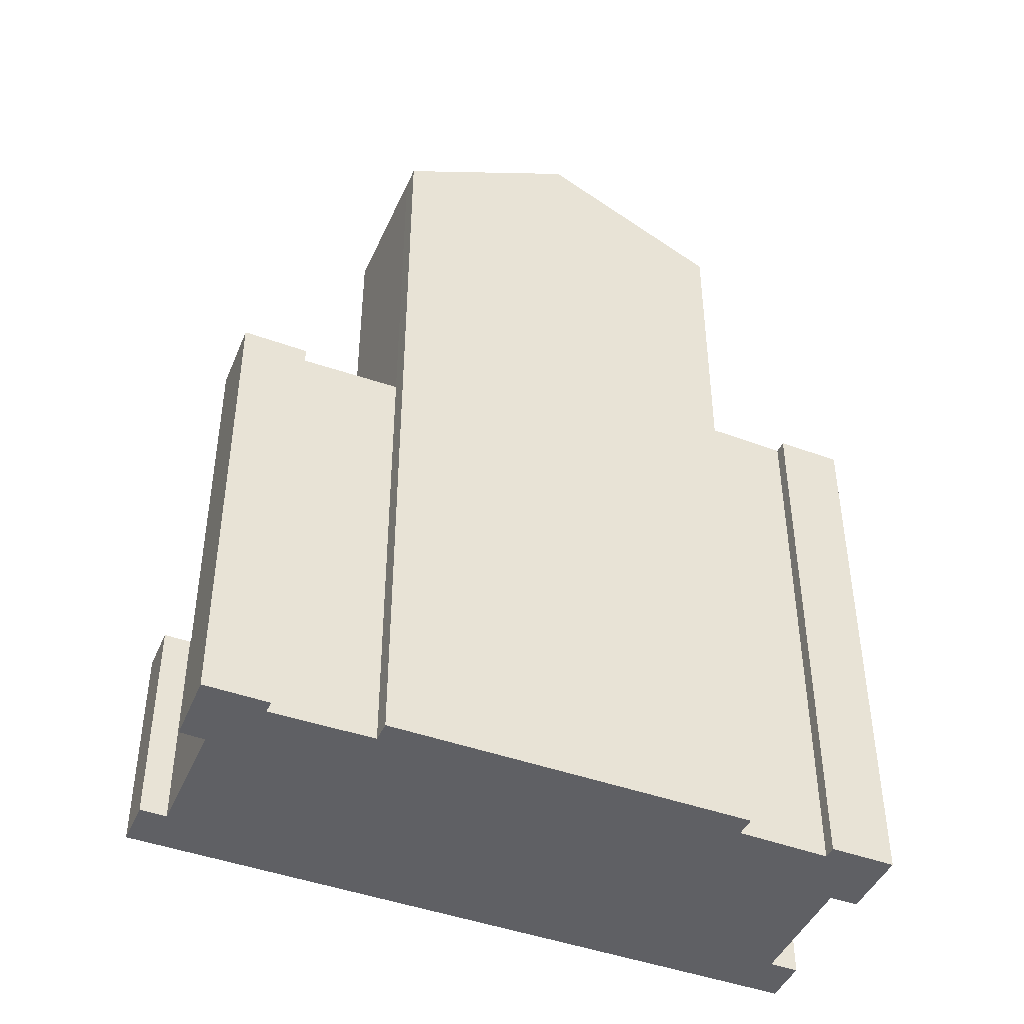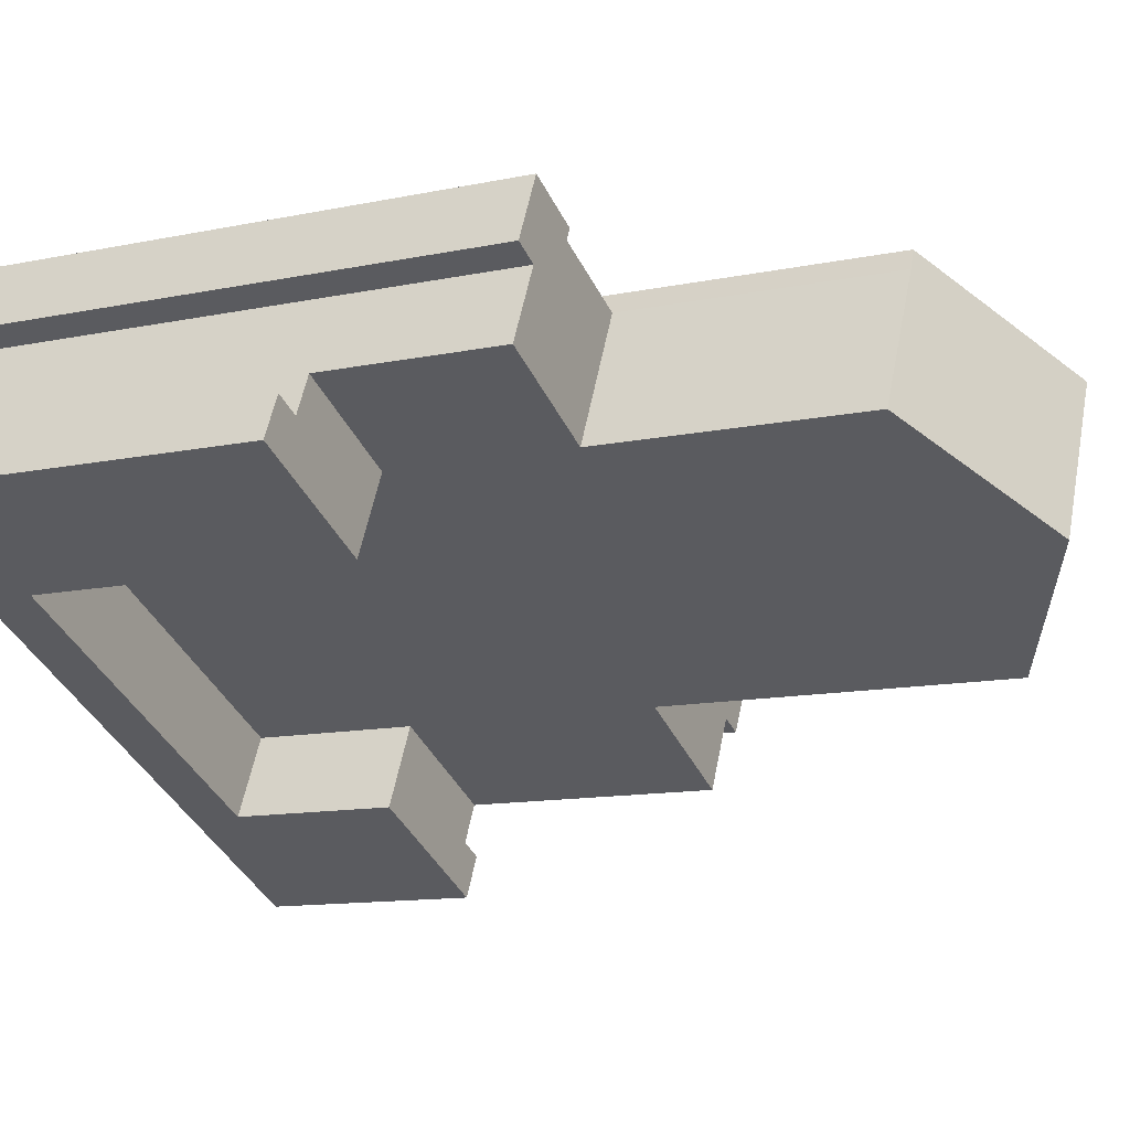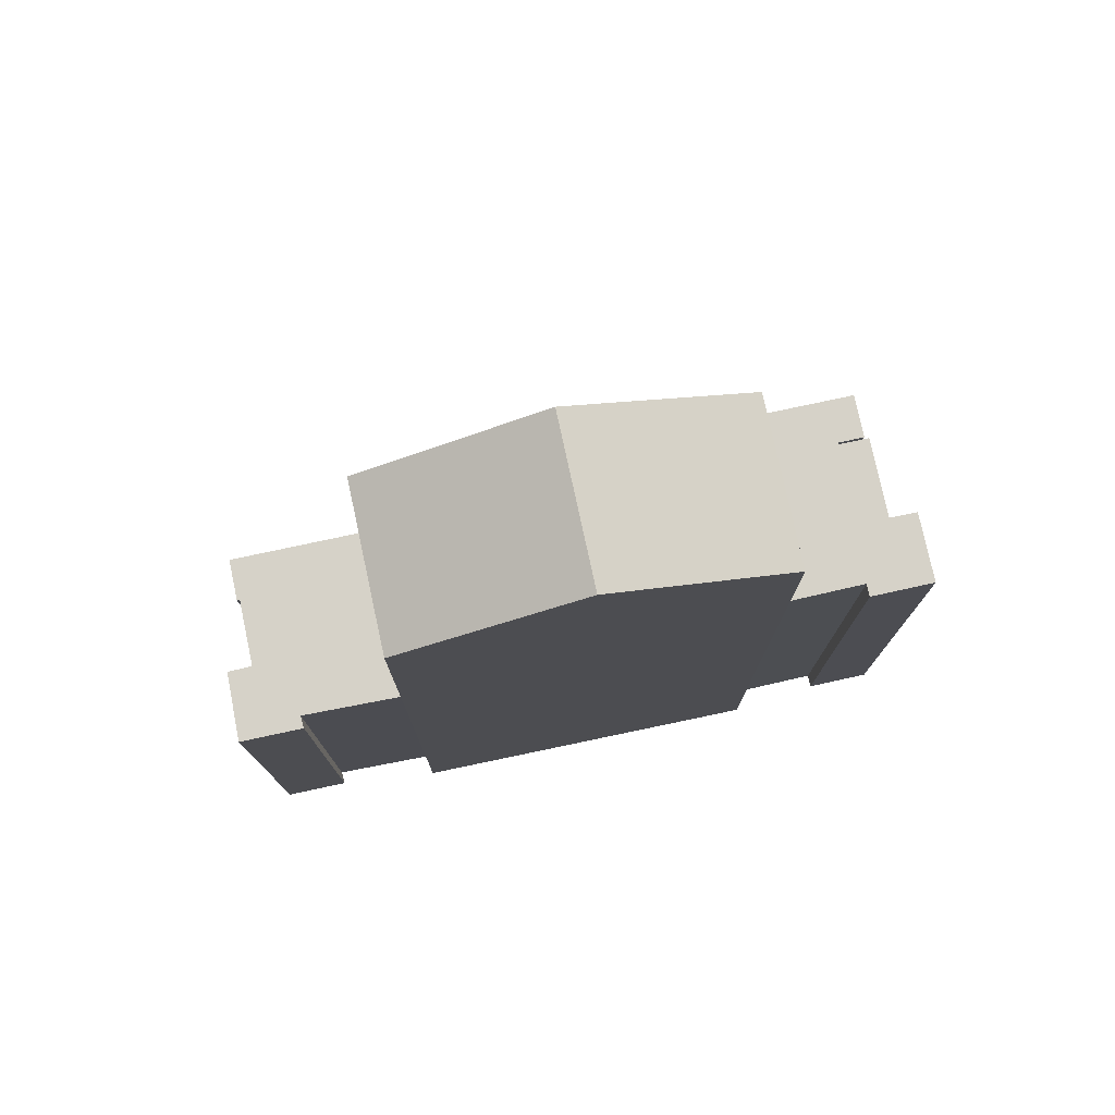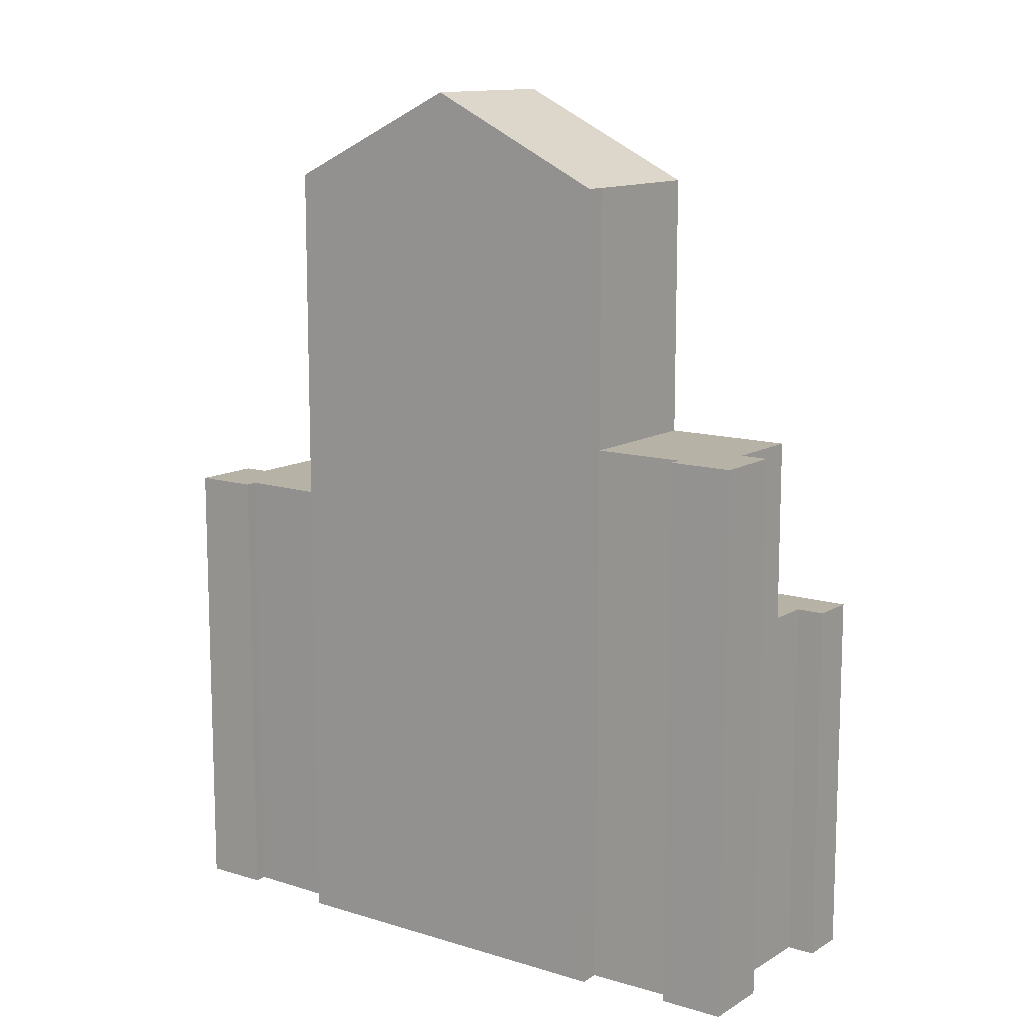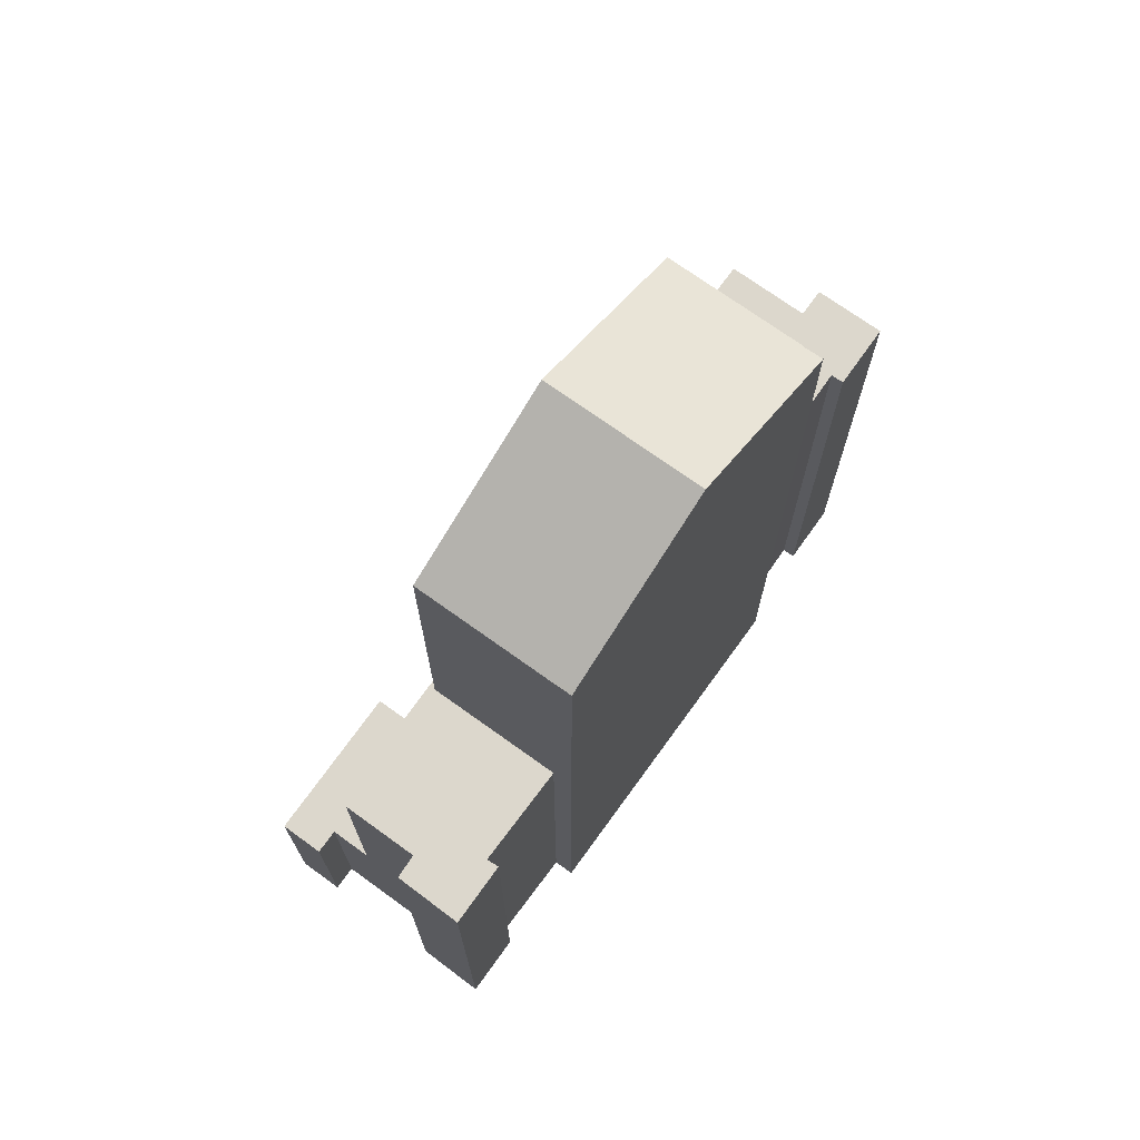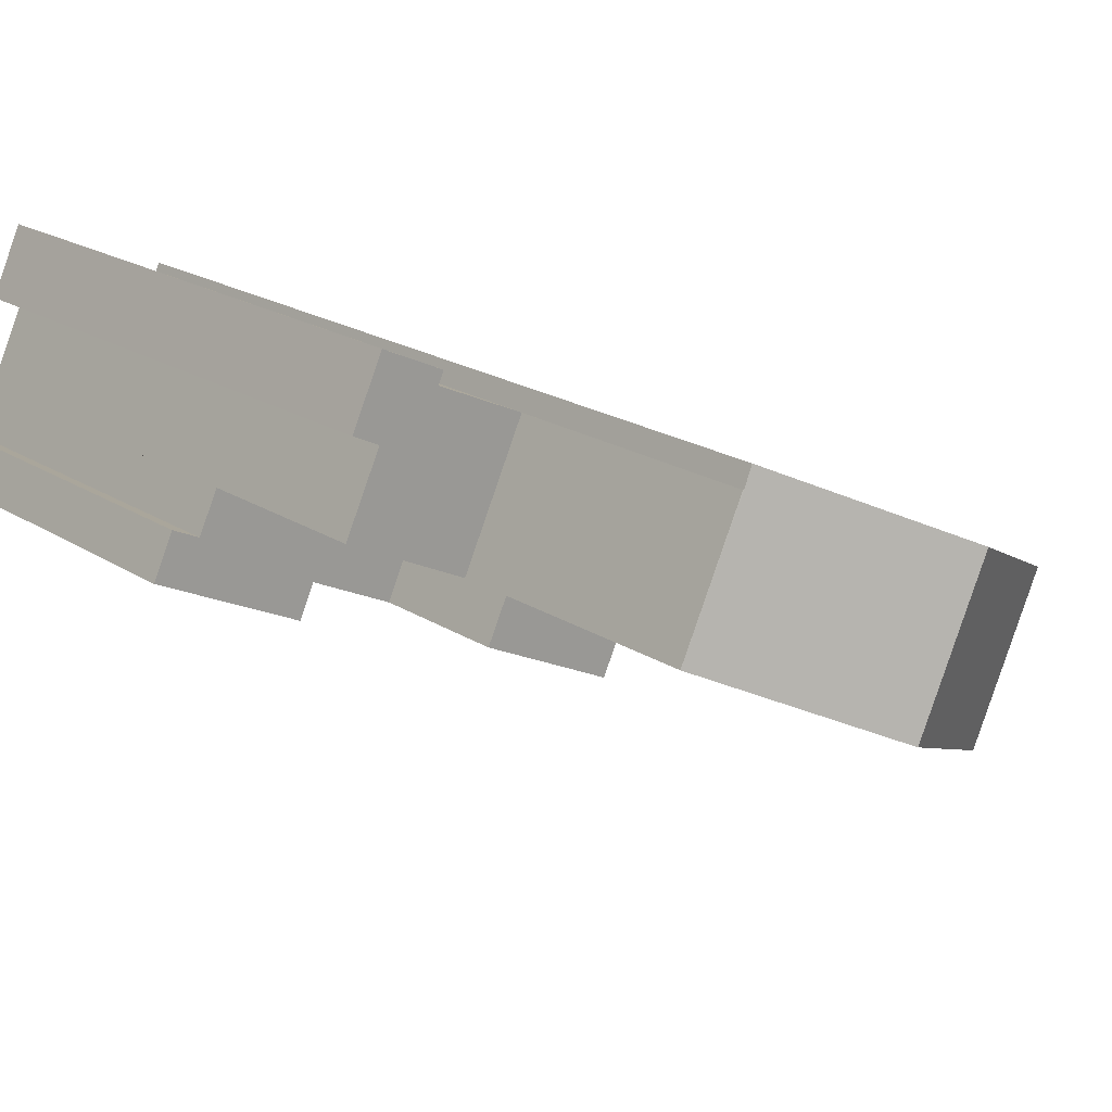
<metadata>
{"format":"obj","ext":"obj","renderer":"f3d","projection":"perspective","resolution":1024,"background":"white","views":[{"elev":-44.8,"azim":-48.0,"up":"+Y"},{"elev":-12.0,"azim":116.7,"up":"+Z"},{"elev":78.2,"azim":-37.2,"up":"+Y"},{"elev":12.2,"azim":10.9,"up":"+Y"},{"elev":73.0,"azim":-79.4,"up":"+Y"},{"elev":19.5,"azim":140.4,"up":"+Z"}]}
</metadata>
<code>
v  23.66 12.74 2.148
v  24.53 -1.567e-16 2.559
v  23.66 -1.315e-16 2.148
v  24.53 12.74 2.559
v  18.44 12.74 3.047
v  19.72 1.74 0.299
v  18.44 1.74 3.047
v  19.72 12.74 0.299
v  3.62 7.34 -5.548
v  2.822 3.629e-16 -5.927
v  3.62 3.397e-16 -5.548
v  2.822 7.34 -5.927
v  21.06 -6.103e-16 9.967
v  21.21 -4.524e-16 7.388
v  22.07 -4.775e-16 7.798
v  19.07 -5.538e-16 9.045
v  19.25 -5.294e-16 8.646
v  23.87 -2.44e-16 3.985
v  19.72 -1.831e-17 0.299
v  22.99 -2.189e-16 3.575
v  22.37 -3.003e-16 4.904
v  8.571 3.024e-16 -4.939
v  16.43 -4.512e-16 7.369
v  16.41 -4.506e-16 7.359
v  16.13 -4.9e-16 8.003
v  15.62 -4.751e-16 7.759
v  10.57 -3.286e-16 5.366
v  4.286 4.257e-16 -6.952
v  3.488 4.488e-16 -7.33
v  5.295 -1.278e-16 2.087
v  5.24 -1.74e-16 2.841
v  3.003 2.601e-16 -4.248
v  5.002 -1.67e-16 2.728
v  1.844 1.105e-16 -1.805
v  2.151 -3.239e-17 0.529
v  1.065 1.31e-16 -2.14
v  0 0 0
v  1.99 -5.713e-17 0.933
v  8.571 7.34 -4.939
v  7.304 1.74 -2.216
v  8.571 1.74 -4.939
v  7.304 7.34 -2.216
v  1.99 15.9 0.933
v  1.065 15.9 -2.14
v  0 15.9 9.736e-16
v  2.151 15.9 0.529
v  5.295 15.9 2.087
v  1.844 15.9 -1.805
v  3.003 15.9 -4.248
v  7.304 15.9 -2.216
v  5.002 27.68 2.728
v  5.295 27.68 2.087
v  21.06 18.91 9.967
v  19.07 18.91 9.045
v  22.37 12.74 4.904
v  22.99 12.74 3.575
v  23.87 12.74 3.985
v  12.87 1.74 0.416
v  18.44 27.68 3.047
v  16.43 18.91 7.369
v  18.44 18.91 3.047
v  16.43 27.68 7.369
v  3.488 7.34 -7.33
v  4.286 7.34 -6.952
v  22.07 18.91 7.798
v  19.25 18.91 8.646
v  21.21 18.91 7.388
v  22.37 18.91 4.904
v  3.003 7.34 -4.248
v  5.24 27.81 2.841
v  15.62 27.96 7.759
v  10.57 30.68 5.366
v  16.41 27.69 7.359
v  16.13 27.68 8.003
v  7.304 27.68 -2.216
v  12.87 30.68 0.416
g defaultobject
f 1 2 3
f 2 1 4
f 5 6 7
f 6 5 8
f 9 10 11
f 10 9 12
f 13 14 15
f 16 17 13
f 18 3 2
f 3 18 19
f 19 18 20
f 19 20 21
f 19 21 14
f 19 14 22
f 22 14 13
f 22 13 17
f 22 17 23
f 22 23 24
f 22 24 25
f 22 25 26
f 22 26 27
f 22 27 28
f 28 27 29
f 29 27 30
f 30 27 31
f 29 30 11
f 11 30 32
f 30 31 33
f 30 34 32
f 34 30 35
f 34 35 36
f 36 35 37
f 37 35 38
f 10 29 11
f 39 40 41
f 40 39 42
f 43 44 45
f 44 43 46
f 44 46 47
f 44 47 48
f 48 47 49
f 49 47 50
f 51 30 33
f 30 51 47
f 47 51 52
f 53 16 13
f 16 53 54
f 55 8 5
f 8 55 56
f 8 56 1
f 1 56 57
f 1 57 4
f 58 41 40
f 41 58 6
f 6 58 7
f 59 60 61
f 60 59 62
f 63 28 29
f 28 63 64
f 65 13 15
f 13 65 53
f 54 17 16
f 17 54 66
f 47 35 30
f 35 47 46
f 65 67 53
f 53 66 54
f 66 53 61
f 61 53 67
f 61 67 68
f 61 60 66
f 46 38 35
f 38 46 43
f 12 64 63
f 64 12 9
f 64 9 39
f 39 9 69
f 39 69 42
f 64 22 28
f 22 64 39
f 22 39 41
f 41 19 22
f 19 41 6
f 19 6 3
f 3 6 8
f 3 8 1
f 27 70 31
f 70 27 26
f 70 26 71
f 70 71 72
f 70 33 31
f 33 70 51
f 73 25 24
f 25 73 74
f 44 34 36
f 34 44 48
f 49 34 48
f 34 49 69
f 34 69 9
f 34 9 32
f 32 9 11
f 74 26 25
f 26 74 71
f 45 36 37
f 36 45 44
f 20 55 21
f 55 20 56
f 21 67 14
f 67 21 68
f 68 21 55
f 67 15 14
f 15 67 65
f 66 60 17
f 23 73 24
f 73 23 60
f 60 23 17
f 73 60 62
f 59 75 76
f 75 59 50
f 50 59 61
f 50 69 49
f 69 50 61
f 69 61 68
f 69 68 5
f 5 68 55
f 5 42 69
f 42 5 7
f 42 7 58
f 42 58 40
f 71 76 72
f 76 71 74
f 76 74 73
f 76 73 59
f 59 73 62
f 70 52 51
f 52 70 72
f 52 72 75
f 75 72 76
f 57 20 18
f 20 57 56
f 12 29 10
f 29 12 63
f 43 37 38
f 37 43 45
f 52 50 47
f 50 52 75
f 4 18 2
f 18 4 57

</code>
